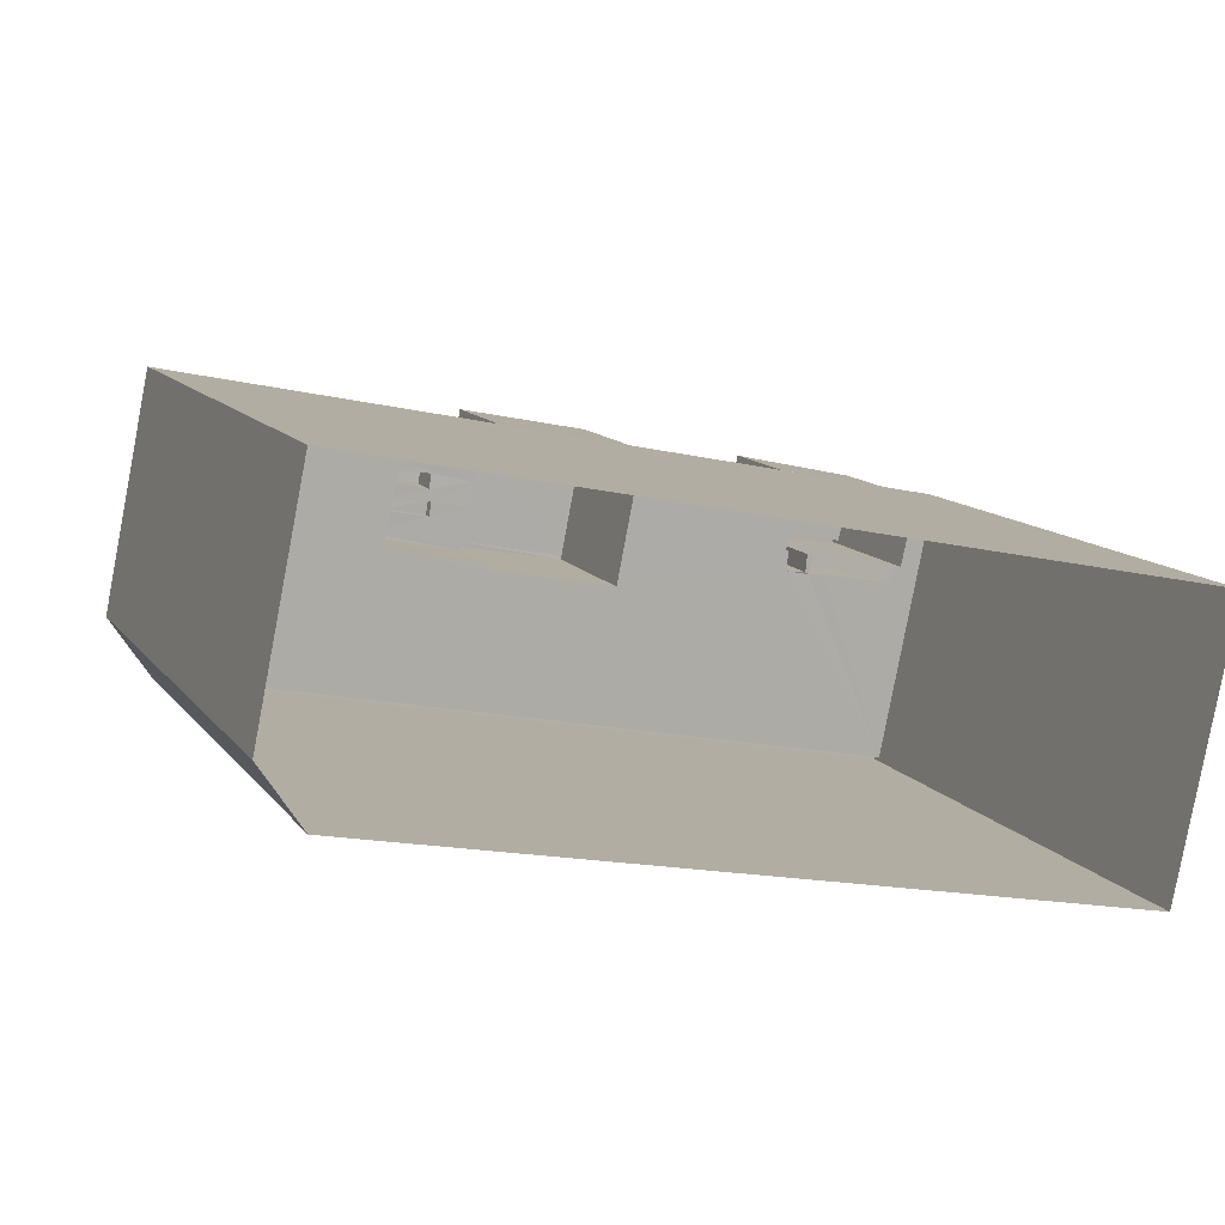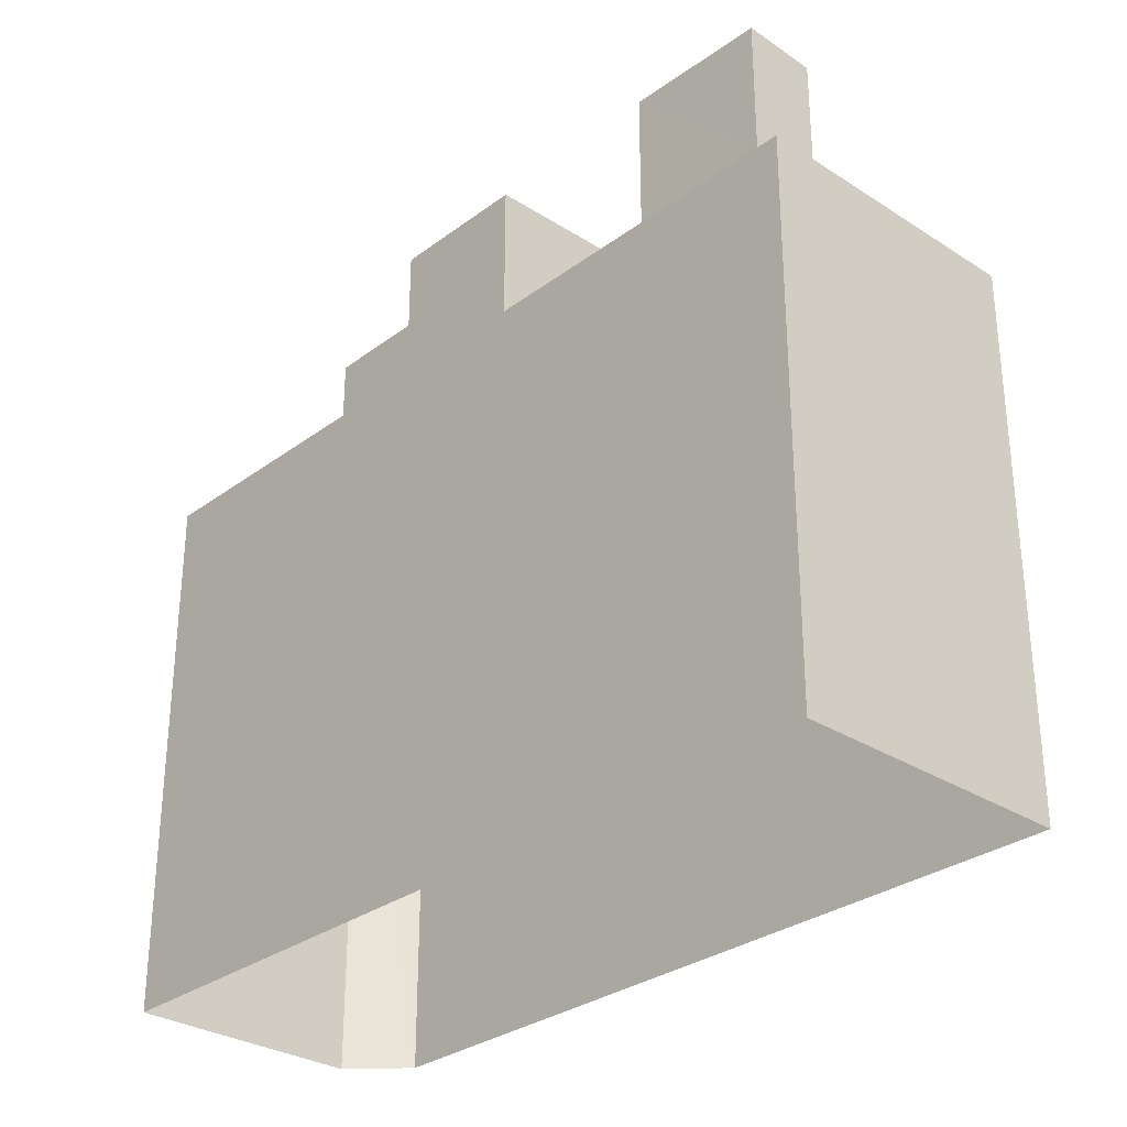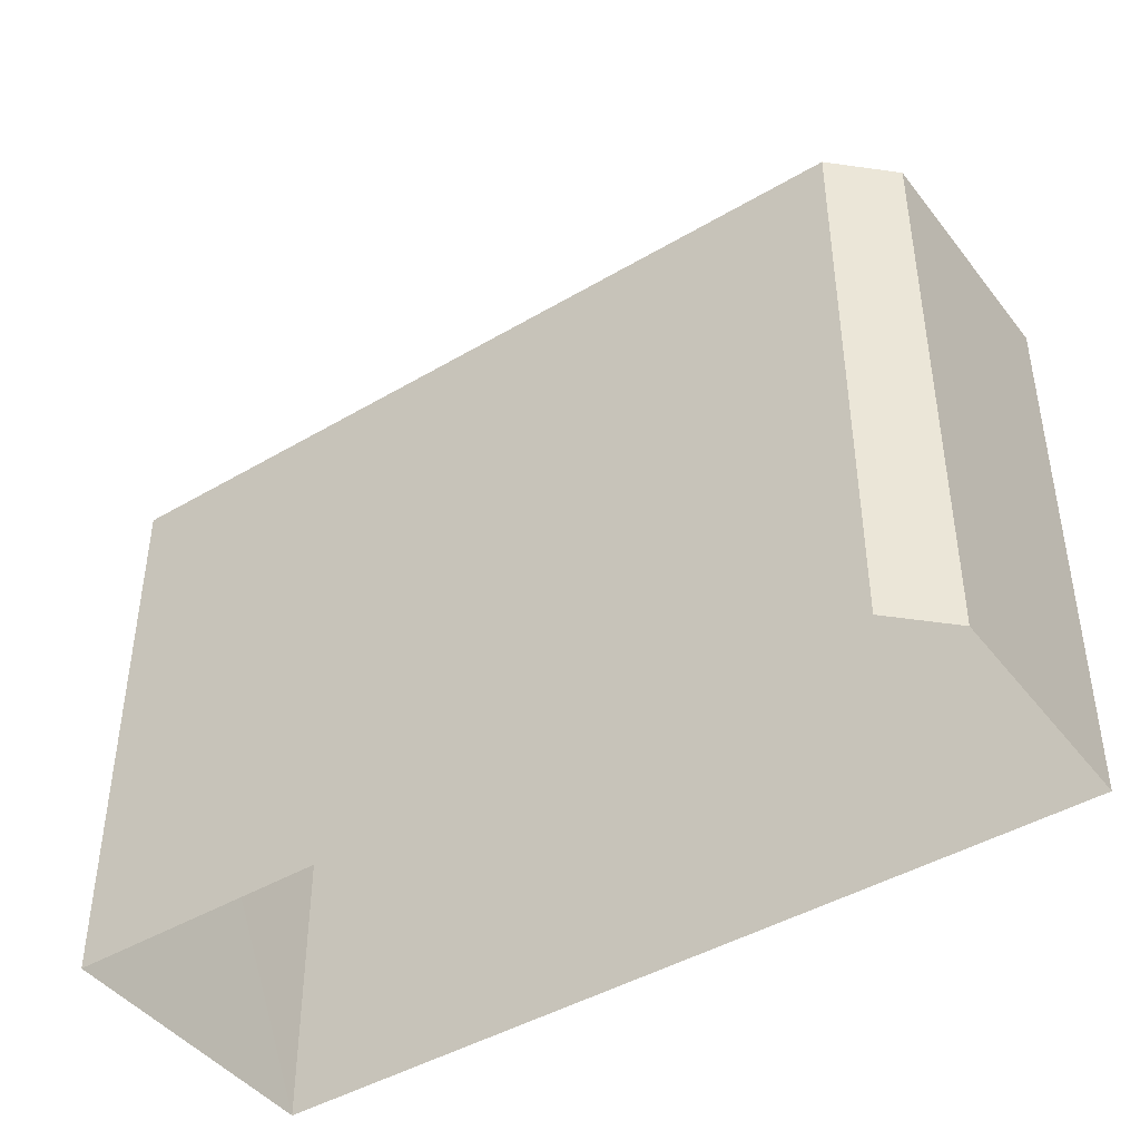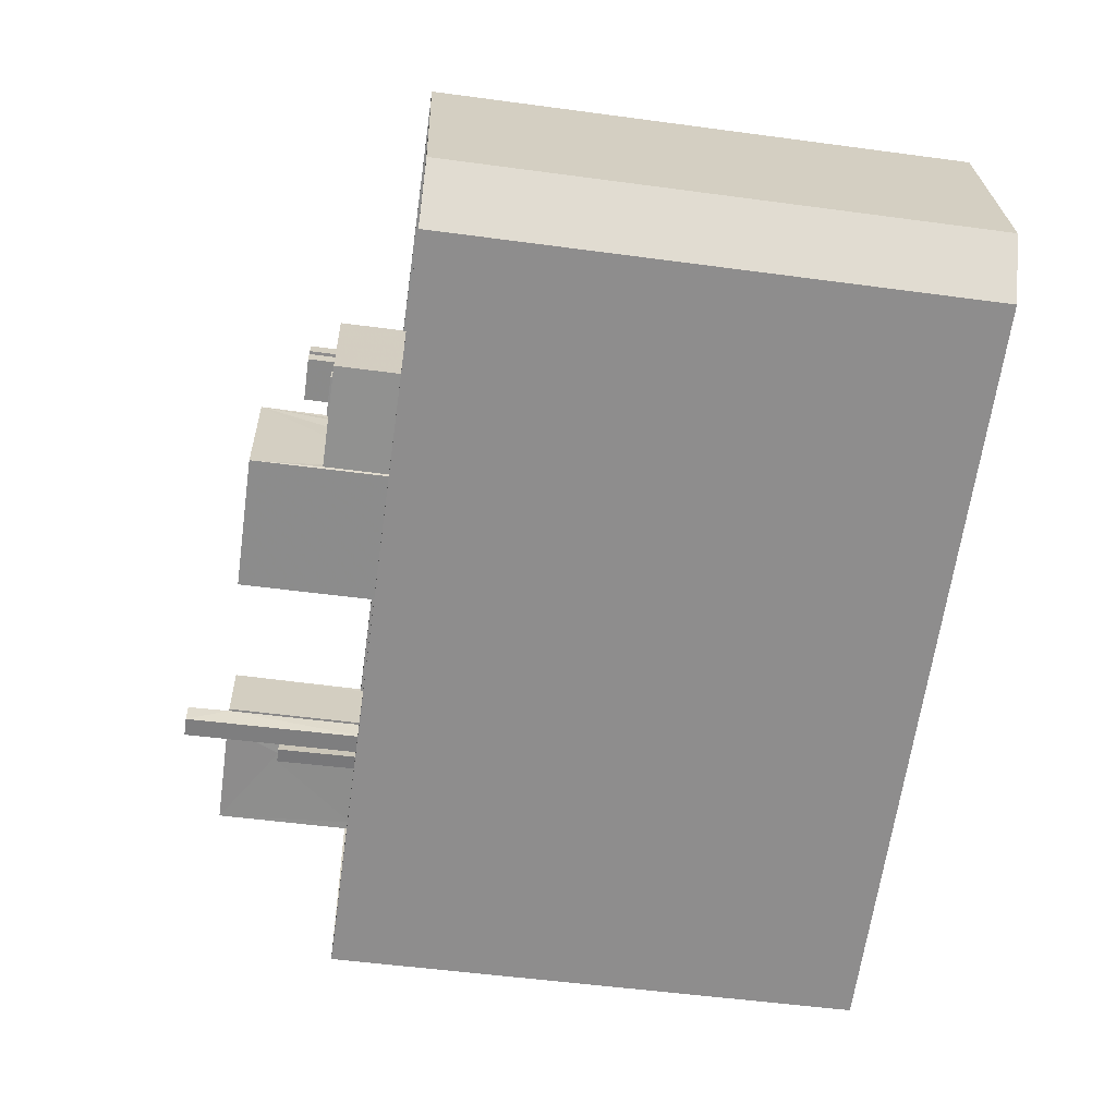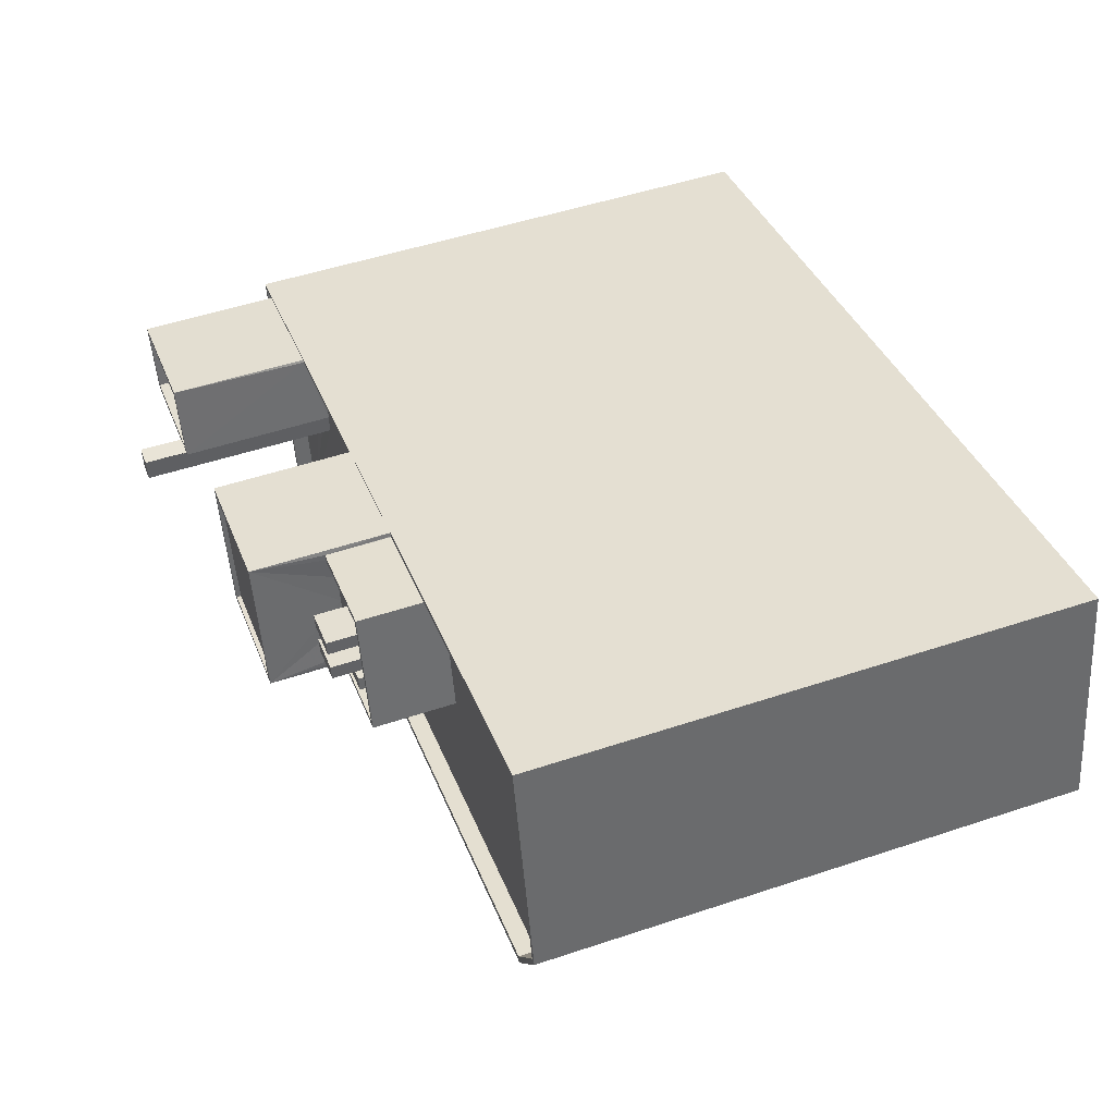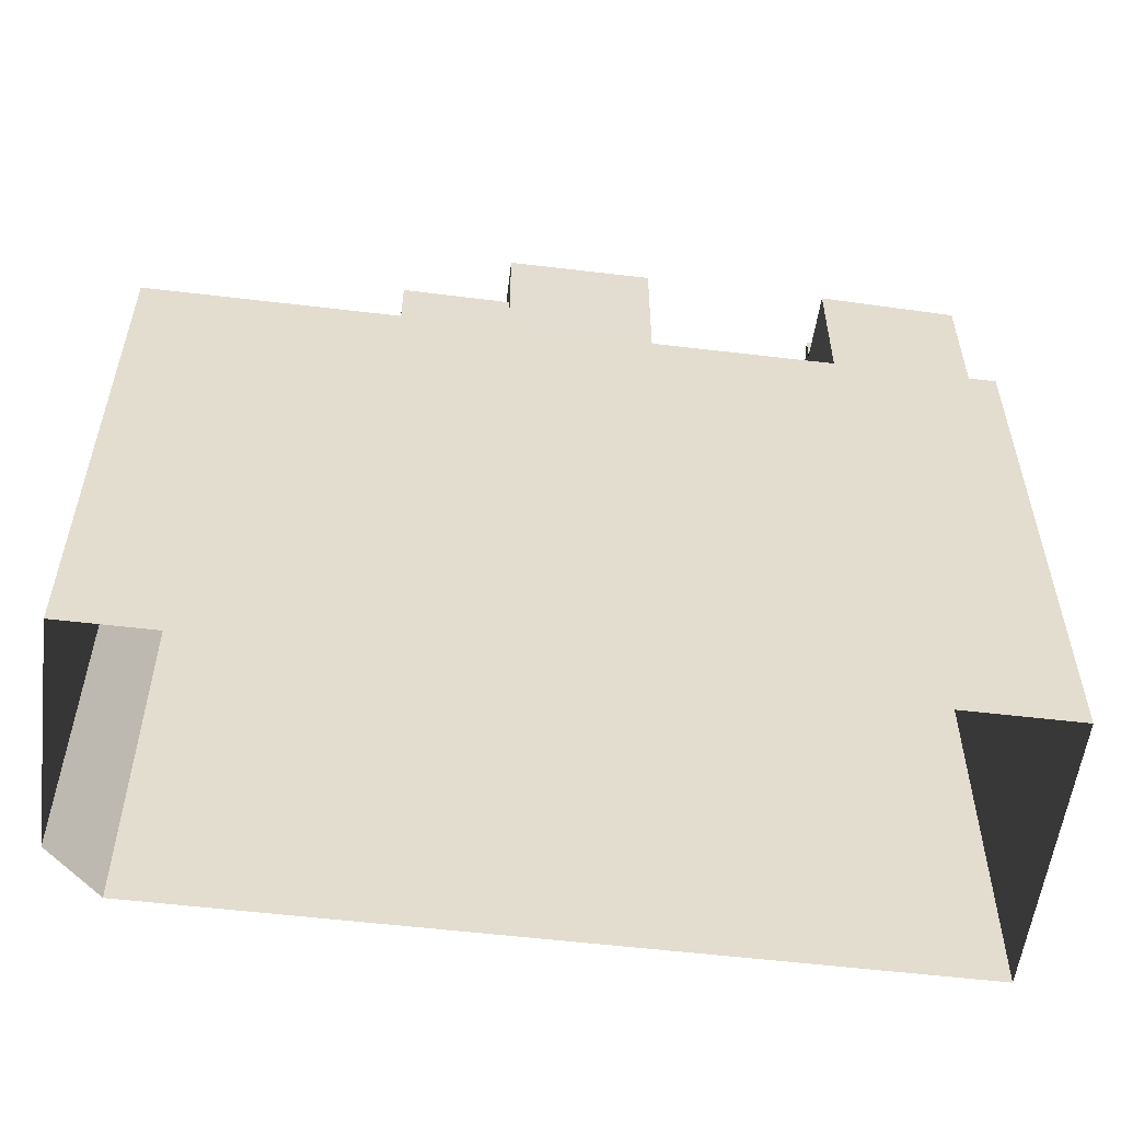
<metadata>
{"format":"obj","ext":"obj","renderer":"f3d","projection":"perspective","resolution":1024,"background":"white","views":[{"elev":12.0,"azim":157.8,"up":"+Y"},{"elev":-30.3,"azim":-121.3,"up":"+Z"},{"elev":-43.8,"azim":46.5,"up":"+Z"},{"elev":-53.1,"azim":81.8,"up":"+Y"},{"elev":49.9,"azim":69.8,"up":"+Y"},{"elev":-55.7,"azim":-175.5,"up":"+Z"}]}
</metadata>
<code>
v 1.244e+05 7.851e+05 19.7
v 1.244e+05 7.851e+05 19.7
v 1.244e+05 7.851e+05 19.7
v 1.243e+05 7.851e+05 19.7
v 1.243e+05 7.851e+05 19.7
v 1.243e+05 7.851e+05 62.1
v 1.243e+05 7.851e+05 62.1
v 1.243e+05 7.851e+05 62.1
v 1.243e+05 7.851e+05 62.1
v 1.244e+05 7.851e+05 50.49
v 1.244e+05 7.851e+05 50.49
v 1.244e+05 7.851e+05 50.49
v 1.244e+05 7.851e+05 50.49
v 1.243e+05 7.851e+05 50.49
v 1.243e+05 7.851e+05 50.49
v 1.243e+05 7.851e+05 50.49
v 1.243e+05 7.851e+05 50.49
v 1.243e+05 7.851e+05 50.49
v 1.243e+05 7.851e+05 50.49
v 1.243e+05 7.851e+05 50.49
v 1.243e+05 7.851e+05 50.49
v 1.243e+05 7.851e+05 50.49
v 1.243e+05 7.851e+05 50.49
v 1.243e+05 7.851e+05 50.49
v 1.244e+05 7.851e+05 50.49
v 1.244e+05 7.851e+05 50.49
v 1.243e+05 7.851e+05 50.49
v 1.243e+05 7.851e+05 50.49
v 1.244e+05 7.851e+05 50.49
v 1.243e+05 7.851e+05 50.49
v 1.243e+05 7.851e+05 50.49
v 1.243e+05 7.851e+05 50.49
v 1.243e+05 7.851e+05 50.49
v 1.244e+05 7.851e+05 50.49
v 1.244e+05 7.851e+05 50.49
v 1.244e+05 7.851e+05 51.49
v 1.244e+05 7.851e+05 51.49
v 1.244e+05 7.851e+05 51.49
v 1.244e+05 7.851e+05 51.49
v 1.244e+05 7.851e+05 51.49
v 1.243e+05 7.851e+05 51.49
v 1.244e+05 7.851e+05 51.49
v 1.243e+05 7.851e+05 51.49
v 1.243e+05 7.851e+05 51.49
v 1.243e+05 7.851e+05 51.49
v 1.243e+05 7.851e+05 51.49
v 1.243e+05 7.851e+05 51.49
v 1.243e+05 7.851e+05 51.49
v 1.244e+05 7.851e+05 51.49
v 1.244e+05 7.851e+05 51.49
v 1.243e+05 7.851e+05 51.49
v 1.243e+05 7.851e+05 51.49
v 1.243e+05 7.851e+05 51.49
v 1.243e+05 7.851e+05 56.22
v 1.243e+05 7.851e+05 56.22
v 1.243e+05 7.851e+05 56.22
v 1.243e+05 7.851e+05 56.22
v 1.243e+05 7.851e+05 56.22
v 1.243e+05 7.851e+05 56.22
v 1.243e+05 7.851e+05 59.55
v 1.243e+05 7.851e+05 59.55
v 1.243e+05 7.851e+05 59.55
v 1.243e+05 7.851e+05 59.55
v 1.243e+05 7.851e+05 59.55
v 1.243e+05 7.851e+05 59.55
v 1.243e+05 7.851e+05 59.55
v 1.243e+05 7.851e+05 59.55
v 1.243e+05 7.851e+05 58.35
v 1.243e+05 7.851e+05 58.35
v 1.243e+05 7.851e+05 58.35
v 1.243e+05 7.851e+05 58.35
v 1.243e+05 7.851e+05 59.55
v 1.243e+05 7.851e+05 59.55
v 1.243e+05 7.851e+05 59.55
v 1.243e+05 7.851e+05 59.55
v 1.244e+05 7.851e+05 54.81
v 1.244e+05 7.851e+05 54.81
v 1.244e+05 7.851e+05 54.81
v 1.244e+05 7.851e+05 54.81
v 1.244e+05 7.851e+05 54.81
v 1.244e+05 7.851e+05 54.81
v 1.244e+05 7.851e+05 54.81
v 1.244e+05 7.851e+05 54.81
v 1.244e+05 7.851e+05 54.81
v 1.244e+05 7.851e+05 54.81
v 1.244e+05 7.851e+05 54.81
v 1.244e+05 7.851e+05 54.81
v 1.244e+05 7.851e+05 54.81
v 1.244e+05 7.851e+05 54.81
v 1.244e+05 7.851e+05 54.81
v 1.244e+05 7.851e+05 54.81
v 1.244e+05 7.851e+05 54.81
v 1.244e+05 7.851e+05 54.81
v 1.244e+05 7.851e+05 54.81
v 1.244e+05 7.851e+05 54.81
v 1.244e+05 7.851e+05 54.81
v 1.244e+05 7.851e+05 54.81
v 1.244e+05 7.851e+05 55.26
v 1.244e+05 7.851e+05 55.26
v 1.244e+05 7.851e+05 55.26
v 1.244e+05 7.851e+05 55.26
v 1.244e+05 7.851e+05 55.26
v 1.244e+05 7.851e+05 55.26
v 1.244e+05 7.851e+05 55.26
v 1.244e+05 7.851e+05 55.26
v 1.244e+05 7.851e+05 55.4
v 1.244e+05 7.851e+05 55.4
v 1.244e+05 7.851e+05 55.4
v 1.244e+05 7.851e+05 55.4
v 1.244e+05 7.851e+05 56.84
v 1.244e+05 7.851e+05 56.84
v 1.244e+05 7.851e+05 56.84
v 1.244e+05 7.851e+05 56.84
v 1.244e+05 7.851e+05 56.84
v 1.244e+05 7.851e+05 56.84
v 1.244e+05 7.851e+05 56.84
v 1.244e+05 7.851e+05 56.84
v 1.243e+05 7.851e+05 59.27
v 1.244e+05 7.851e+05 59.27
v 1.243e+05 7.851e+05 59.27
v 1.244e+05 7.851e+05 59.27
v 1.243e+05 7.851e+05 59.52
v 1.244e+05 7.851e+05 59.52
v 1.243e+05 7.851e+05 59.52
v 1.244e+05 7.851e+05 59.52
v 1.243e+05 7.851e+05 59.52
v 1.244e+05 7.851e+05 59.52
v 1.244e+05 7.851e+05 59.52
v 1.243e+05 7.851e+05 59.52
f 1 2 3
f 3 2 4
f 2 5 4
f 6 7 8
f 9 6 8
f 10 11 12
f 10 12 13
f 14 15 11
f 16 15 17
f 18 16 17
f 19 20 21
f 22 23 24
f 25 13 26
f 27 17 28
f 29 25 26
f 15 30 28
f 31 30 15
f 23 31 24
f 20 32 33
f 33 24 31
f 34 35 10
f 21 20 14
f 25 10 13
f 35 14 11
f 35 11 10
f 14 33 15
f 17 15 28
f 33 31 15
f 20 33 14
f 36 37 38
f 36 39 37
f 40 41 42
f 39 40 42
f 39 42 37
f 41 43 42
f 41 44 43
f 41 45 44
f 46 47 48
f 49 36 50
f 45 51 52
f 52 44 45
f 36 38 50
f 38 46 50
f 46 53 47
f 38 44 46
f 53 44 52
f 46 44 53
f 54 55 56
f 54 57 55
f 28 58 27
f 28 59 58
f 60 61 62
f 63 64 65
f 65 64 66
f 67 61 60
f 63 61 67
f 63 67 64
f 68 69 70
f 68 71 69
f 60 72 67
f 73 66 74
f 72 73 74
f 74 66 64
f 67 72 75
f 74 75 72
f 76 77 78
f 76 79 77
f 80 81 82
f 81 83 84
f 85 79 76
f 85 82 84
f 85 76 82
f 82 81 84
f 77 86 87
f 78 77 87
f 78 87 80
f 88 81 80
f 87 86 89
f 88 90 81
f 91 90 88
f 87 88 80
f 86 92 89
f 92 93 91
f 89 92 91
f 93 90 91
f 79 85 94
f 95 79 94
f 95 96 97
f 96 84 83
f 96 83 97
f 95 94 96
f 98 99 100
f 100 99 101
f 102 103 104
f 105 99 98
f 102 105 103
f 105 102 99
f 106 107 108
f 106 109 107
f 110 111 112
f 110 113 111
f 114 115 116
f 117 114 116
f 118 119 120
f 118 121 119
f 122 123 124
f 122 125 123
f 122 124 126
f 127 128 123
f 124 129 126
f 125 127 123
f 129 128 127
f 126 129 127
f 61 8 62
f 32 62 33
f 33 62 7
f 62 8 7
f 24 33 7
f 6 24 7
f 9 65 6
f 6 65 24
f 9 63 65
f 24 65 22
f 63 9 8
f 61 63 8
f 39 13 12
f 39 36 13
f 39 12 11
f 40 39 11
f 40 11 15
f 41 40 15
f 41 15 16
f 45 41 16
f 51 45 16
f 18 51 16
f 48 47 19
f 21 48 19
f 36 26 13
f 36 49 26
f 37 2 1
f 37 42 2
f 42 5 2
f 42 43 5
f 43 4 5
f 43 44 4
f 4 44 38
f 3 4 38
f 37 1 3
f 38 37 3
f 23 57 31
f 23 55 57
f 30 31 59
f 59 57 54
f 59 31 57
f 58 54 56
f 58 59 54
f 30 59 28
f 68 67 71
f 68 64 67
f 64 68 70
f 74 64 70
f 75 74 70
f 69 75 70
f 67 69 71
f 67 75 69
f 18 17 51
f 52 51 73
f 73 51 66
f 51 17 66
f 72 52 73
f 72 53 52
f 53 72 47
f 72 60 47
f 47 20 19
f 47 60 20
f 32 60 62
f 32 20 60
f 23 22 55
f 58 66 27
f 27 66 17
f 22 65 55
f 65 66 56
f 65 56 55
f 58 56 66
f 25 98 10
f 25 105 98
f 93 92 102
f 104 93 102
f 95 99 79
f 79 99 77
f 86 77 102
f 77 99 102
f 86 102 92
f 97 99 95
f 97 101 99
f 98 100 34
f 10 98 34
f 29 105 25
f 29 103 105
f 108 107 94
f 85 108 94
f 107 109 96
f 94 107 96
f 109 106 84
f 96 109 84
f 84 108 85
f 84 106 108
f 78 112 111
f 76 78 111
f 82 76 111
f 113 82 111
f 110 82 113
f 110 80 82
f 112 80 110
f 112 78 80
f 89 116 87
f 89 117 116
f 116 115 88
f 87 116 88
f 88 114 91
f 88 115 114
f 91 117 89
f 91 114 117
f 46 124 123
f 50 46 123
f 122 118 120
f 122 126 118
f 125 120 119
f 125 122 120
f 127 119 121
f 127 125 119
f 127 121 118
f 126 127 118
f 49 50 103
f 29 26 49
f 50 123 103
f 81 123 128
f 34 100 35
f 35 100 128
f 83 81 128
f 90 123 81
f 97 83 101
f 93 104 90
f 29 49 103
f 100 101 128
f 103 123 104
f 101 83 128
f 104 123 90
f 14 128 129
f 14 35 128
f 124 48 129
f 129 48 14
f 124 46 48
f 14 48 21

</code>
